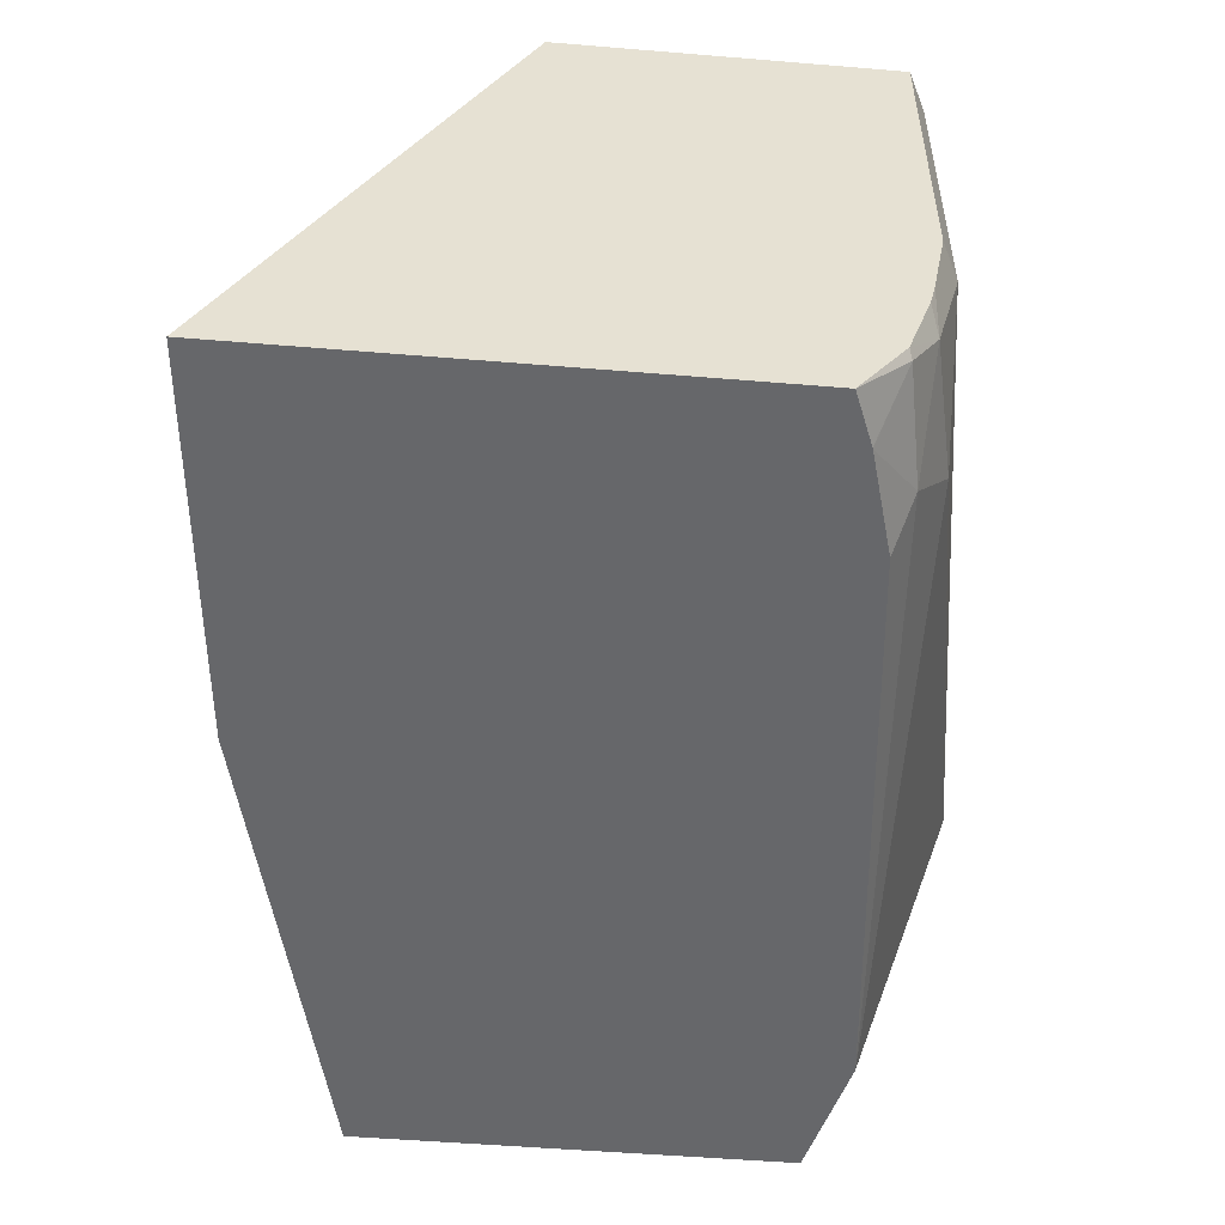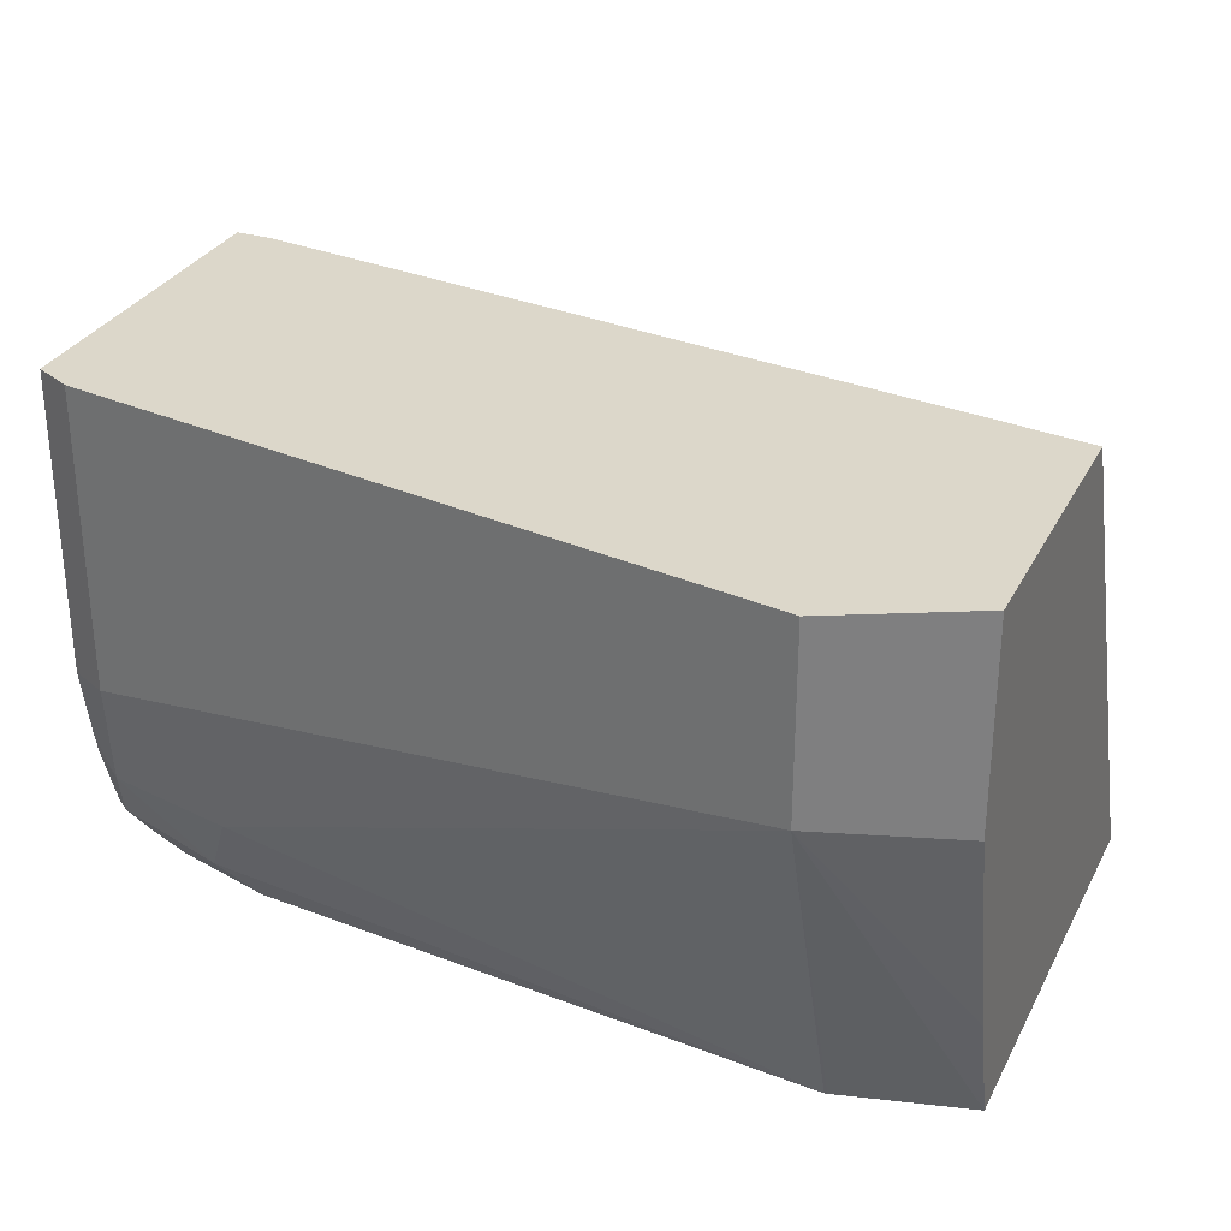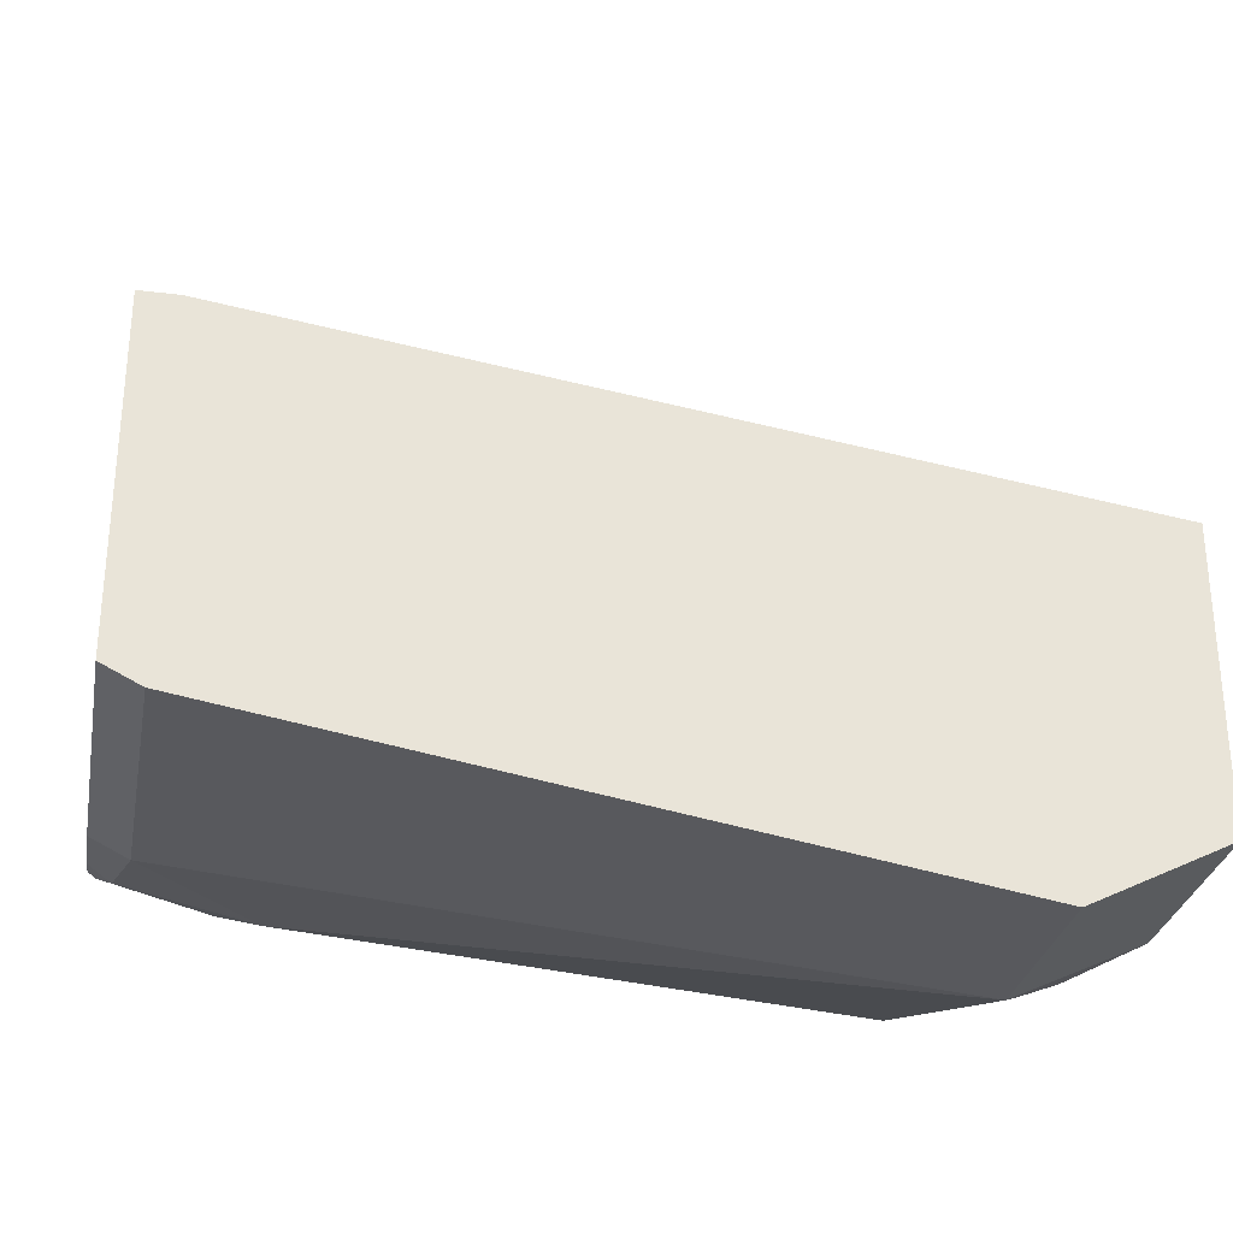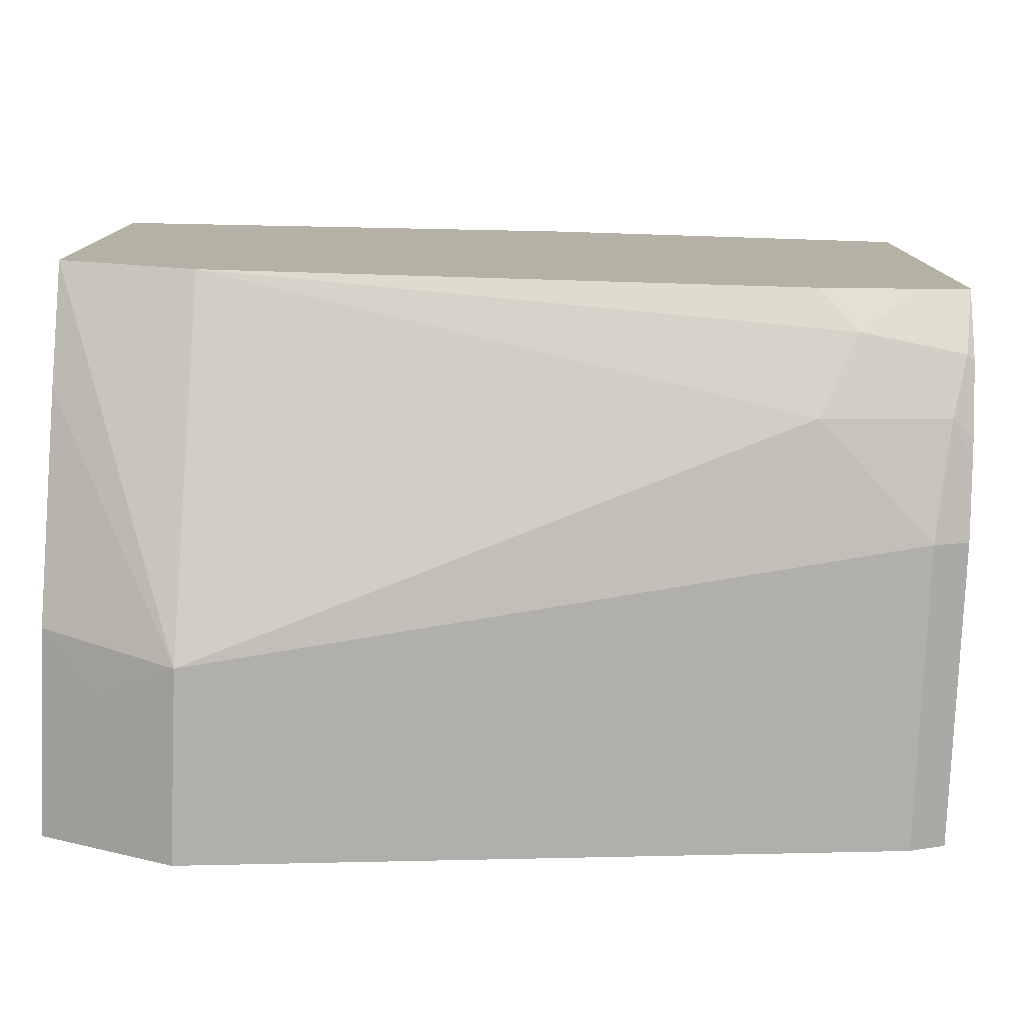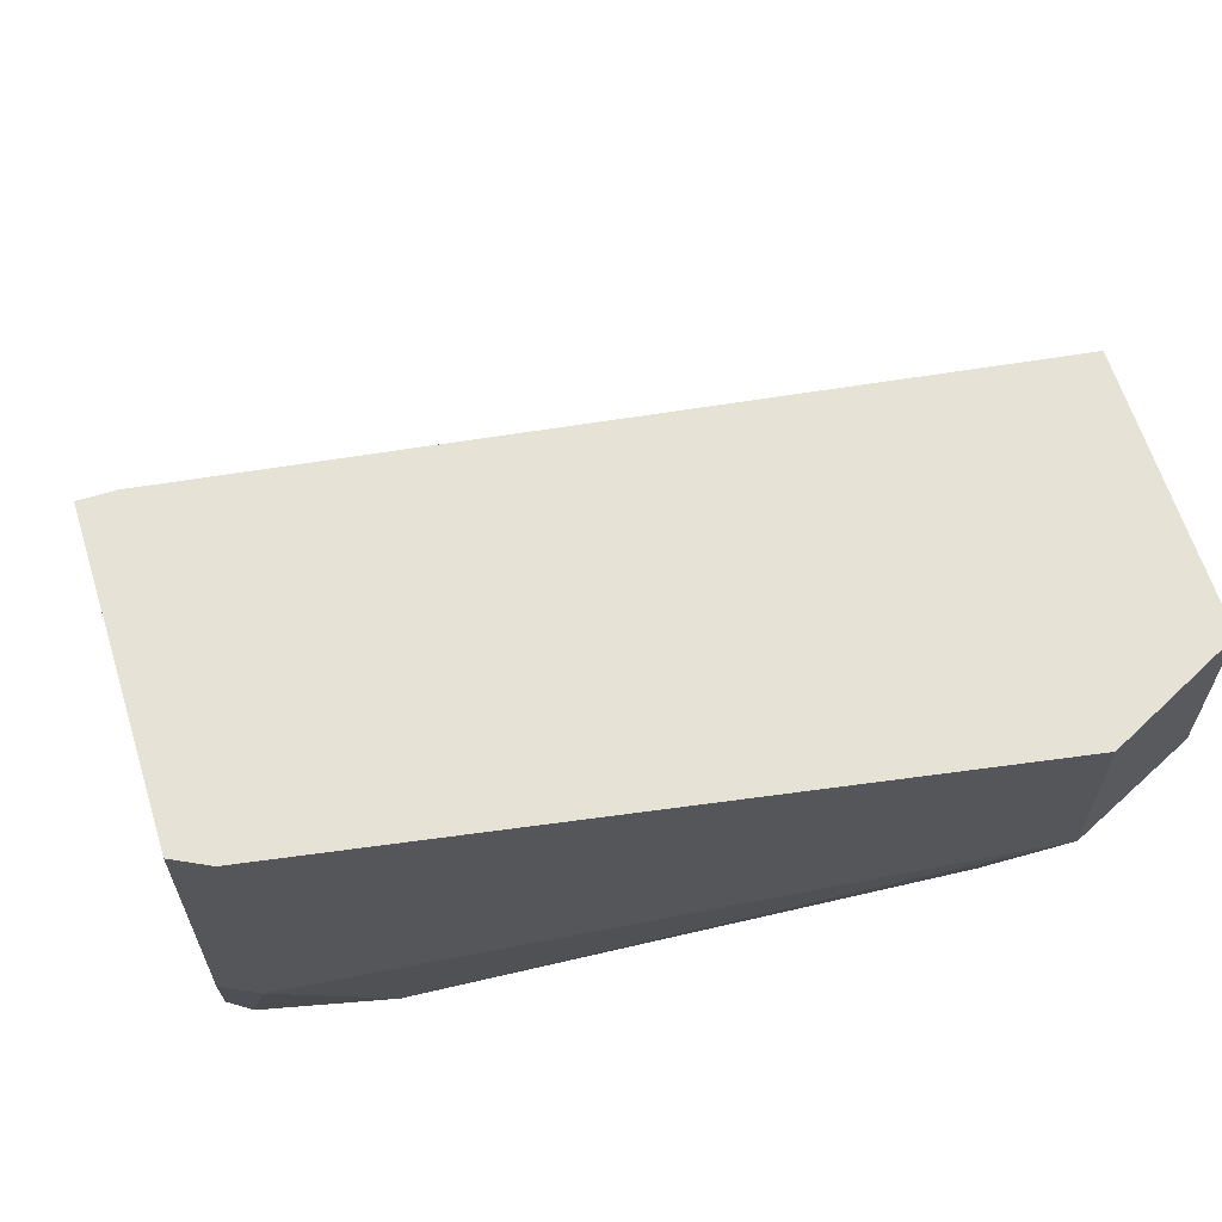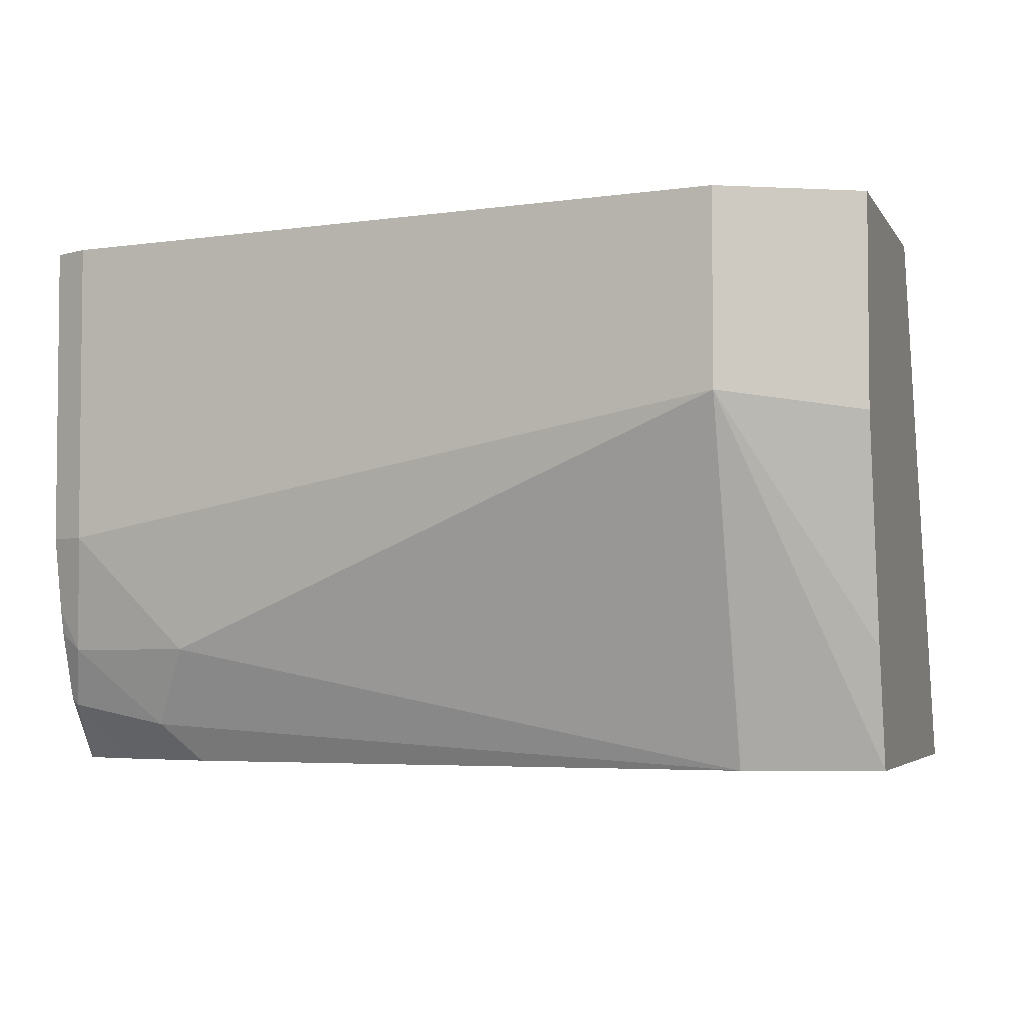
<metadata>
{"format":"obj","ext":"obj","renderer":"f3d","projection":"perspective","resolution":1024,"background":"white","views":[{"elev":-52.1,"azim":84.9,"up":"+Y"},{"elev":30.5,"azim":-156.7,"up":"+Y"},{"elev":-29.6,"azim":169.4,"up":"+Z"},{"elev":-78.3,"azim":-2.3,"up":"+Z"},{"elev":63.1,"azim":162.7,"up":"+Y"},{"elev":-4.0,"azim":-163.1,"up":"+Y"}]}
</metadata>
<code>
v 6.9e-06 -0.5855 -0.7481
v 0.000173 -0.6829 -0.7156
v 6.9e-06 -0.6829 -0.7156
v -0.0007523 -0.6829 -0.7155
v -0.03686 -0.6829 -0.7064
v -0.03686 -0.6506 -0.7156
v -0.03686 -0.5899 -0.7297
v -0.02168 -0.5747 -0.7373
v -0.01269 -0.5332 -0.7418
v 6.9e-06 -0.5332 -0.7481
v 0.1952 -0.618 -0.7156
v 0.1626 -0.6506 -0.7156
v 0.1735 -0.6723 -0.7048
v 0.1628 -0.6829 -0.6994
v -0.03686 -0.6829 -0.5858
v -0.03686 -0.5332 -0.7297
v -0.02953 -0.5332 -0.7334
v -0.02168 -0.5332 -0.7373
v 0.1952 -0.5332 -0.7156
v 0.2055 -0.618 -0.7105
v 0.2055 -0.639 -0.7065
v 0.1992 -0.6506 -0.7075
v 0.2033 -0.6668 -0.6994
v 0.1909 -0.6829 -0.6914
v -0.03686 -0.5332 -0.6506
v 0.09766 -0.6829 -0.5536
v 0.2055 -0.5332 -0.7105
v 0.2055 -0.6456 -0.705
v 0.2055 -0.6506 -0.7033
v 0.2055 -0.6651 -0.6985
v 0.1912 -0.6829 -0.6913
v 0.2055 -0.6829 -0.6855
v 0.1952 -0.5332 -0.6181
v 0.2055 -0.6829 -0.5433
v 0.2055 -0.5332 -0.6181
f 15 26 25
f 12 22 13
f 13 24 14
f 13 23 24
f 13 22 23
f 11 22 12
f 9 35 27
f 11 20 21
f 11 19 27
f 9 19 10
f 9 27 19
f 9 33 35
f 20 27 35
f 11 21 22
f 20 35 34
f 23 32 31
f 20 32 30
f 20 30 29
f 20 29 28
f 20 28 21
f 21 28 22
f 22 28 29
f 22 29 30
f 22 30 23
f 23 31 24
f 23 30 32
f 9 25 33
f 25 26 33
f 26 34 33
f 33 34 35
f 20 34 32
f 9 16 25
f 11 27 20
f 9 18 17
f 2 13 14
f 2 12 13
f 1 12 2
f 1 11 12
f 1 19 11
f 1 10 19
f 2 14 24
f 1 8 9
f 1 6 7
f 1 5 6
f 1 4 5
f 1 3 4
f 1 2 3
f 9 17 16
f 1 7 8
f 2 24 31
f 1 9 10
f 2 32 34
f 8 18 9
f 2 31 32
f 8 17 18
f 7 17 8
f 7 16 17
f 5 16 7
f 5 25 16
f 5 7 6
f 5 15 25
f 2 4 3
f 2 5 4
f 2 15 5
f 2 26 15
f 2 34 26

</code>
